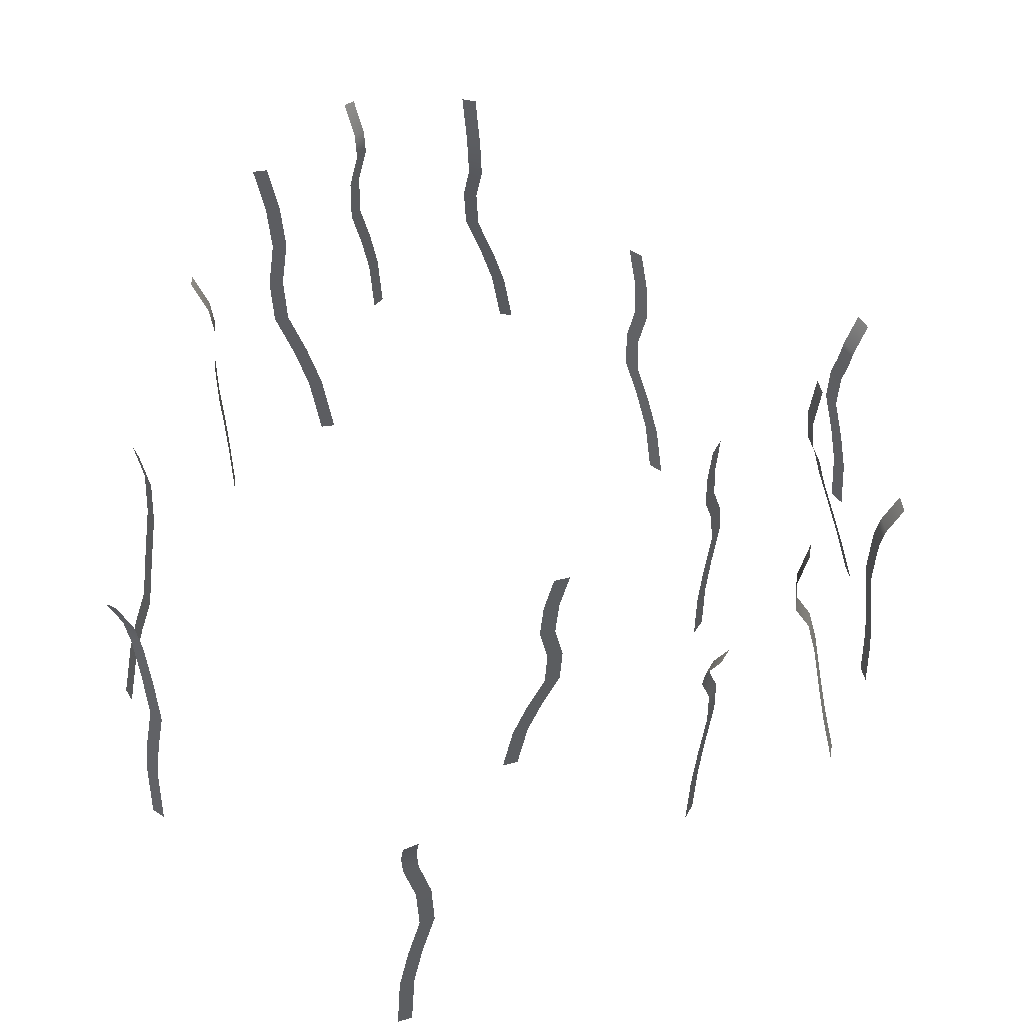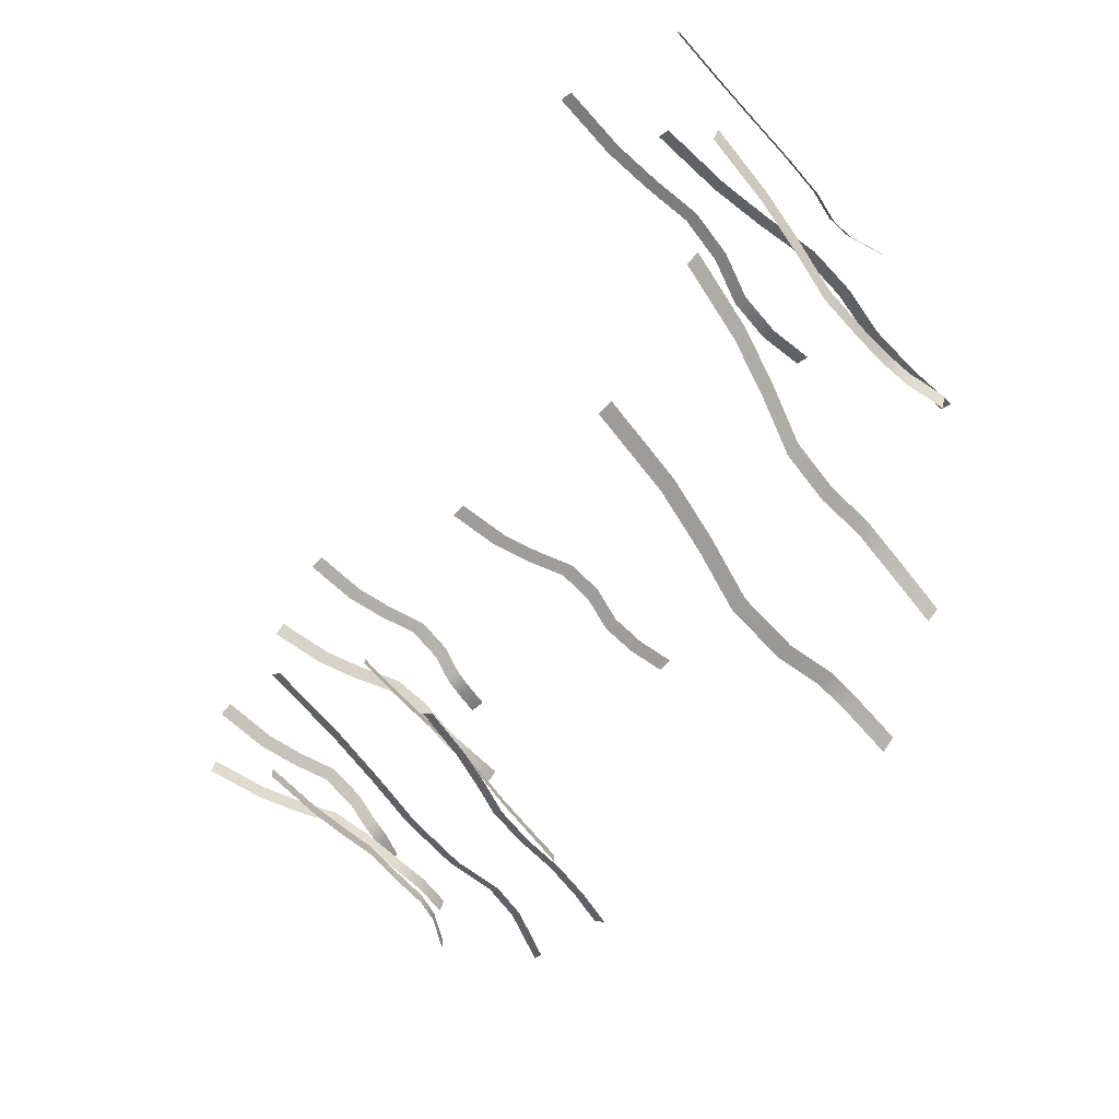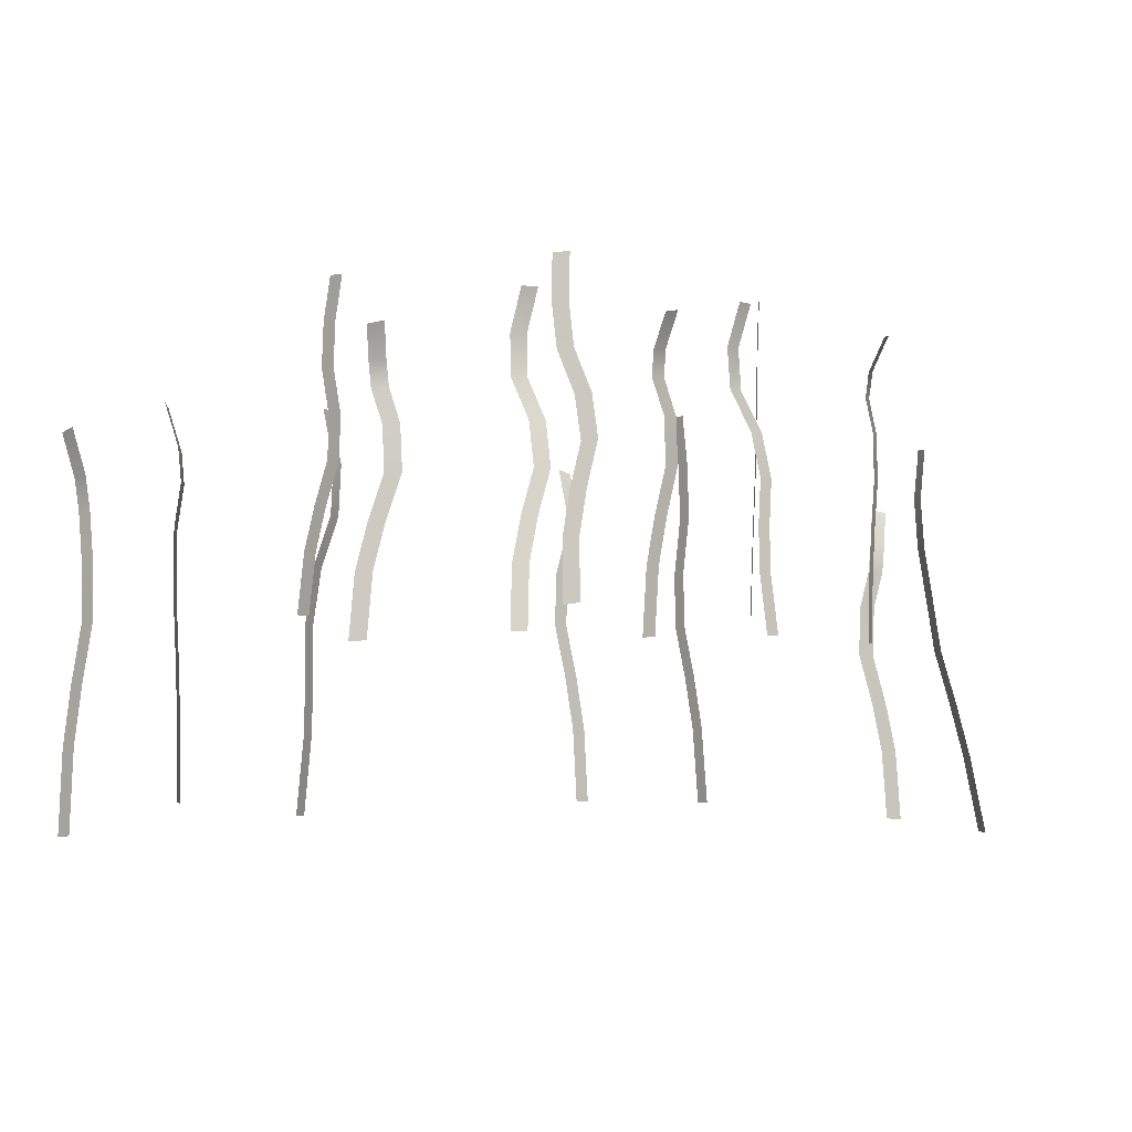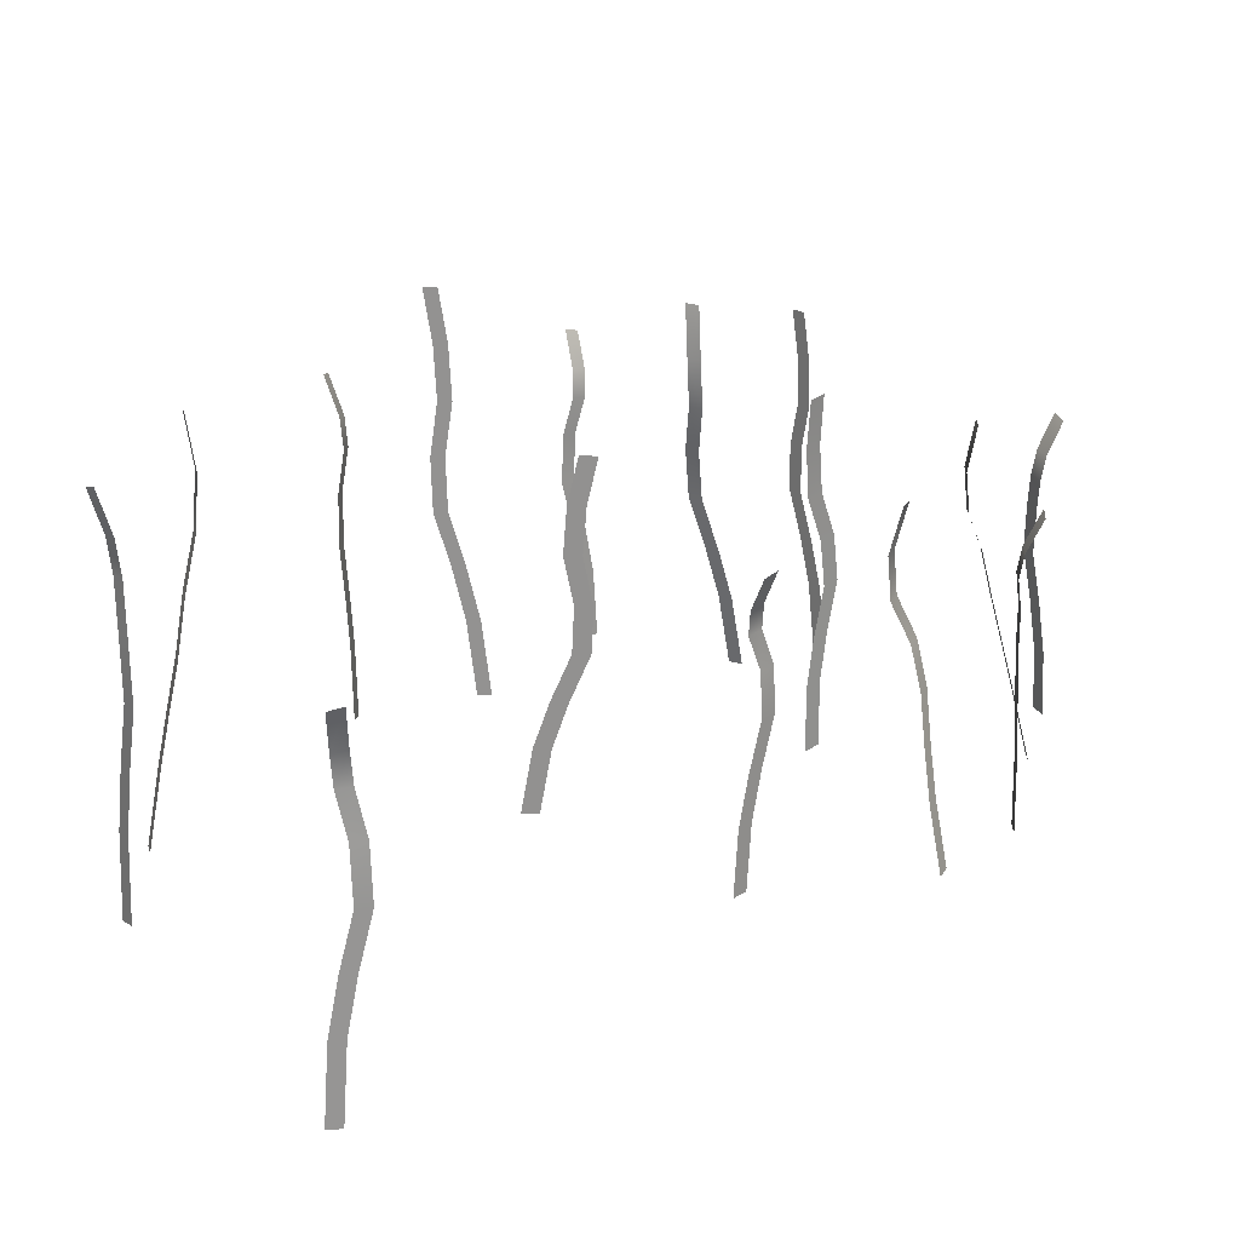
<metadata>
{"format":"obj","ext":"obj","renderer":"f3d","projection":"perspective","resolution":1024,"background":"white","views":[{"elev":52.2,"azim":-154.6,"up":"+Y"},{"elev":-62.9,"azim":40.1,"up":"+Z"},{"elev":-3.8,"azim":-96.5,"up":"+Y"},{"elev":22.8,"azim":-140.1,"up":"+Y"}]}
</metadata>
<code>
g default
v 999.1 2089 1193
v 981.7 2074 1249
v 944.5 1934 1173
v 927.9 1922 1230
v 932.5 1815 1161
v 917 1809 1219
v 959.6 1657 1129
v 944.2 1654 1187
v 961.7 1448 1122
v 946.4 1445 1180
v 948 1236 1175
v 932.6 1233 1233
v 937.6 1025 1214
v 922.3 1022 1273
v 932.8 731.6 1234
v 917.5 728.6 1292
g polySurface16 polySurface4
f 1 2 4 3
f 3 4 6 5
f 5 6 8 7
f 7 8 10 9
f 9 10 12 11
f 11 12 14 13
f 13 14 16 15
g default
v 429.3 2293 1263
v 370.7 2291 1276
v 396.1 2078 1235
v 337.5 2077 1249
v 396.2 1873 1249
v 337.7 1872 1263
v 449 1667 1296
v 390.5 1666 1309
v 459.2 1446 1332
v 400.7 1445 1346
v 409.3 1223 1383
v 350.8 1223 1396
v 372.5 1002 1430
v 314 1001 1444
v 357.9 691.1 1488
v 299.4 690.6 1501
g polySurface4 polySurface25
f 17 18 20 19
f 19 20 22 21
f 21 22 24 23
f 23 24 26 25
f 25 26 28 27
f 27 28 30 29
f 29 30 32 31
g default
v -764.1 2708 360.6
v -822.5 2711 347.2
v -798.9 2547 348.8
v -857.3 2550 335.4
v -810.1 2384 342.4
v -868.6 2387 329
v -777.6 2219 346.1
v -836.1 2222 332.7
v -783.8 2057 340.9
v -842.3 2059 327.4
v -850 1897 321.9
v -908.5 1900 308.4
v -903.1 1736 305.9
v -961.6 1739 292.4
v -940.5 1510 292
v -999 1512 278.5
g polySurface4 polySurface26
f 33 34 36 35
f 35 36 38 37
f 37 38 40 39
f 39 40 42 41
f 41 42 44 43
f 43 44 46 45
f 45 46 48 47
g default
v 981.3 2250 -202.6
v 1008 2234 -150
v 928.5 2086 -178.8
v 956 2073 -126.2
v 911.3 1959 -179.3
v 940.2 1953 -126.9
v 908.1 1791 -221.6
v 937.3 1788 -169.1
v 905.1 1570 -227.8
v 934.3 1567 -175.4
v 931.8 1345 -180.3
v 960.9 1342 -127.8
v 951.9 1121 -144.4
v 981.1 1118 -91.97
v 961.7 809.1 -127.4
v 990.9 805.8 -74.94
g polySurface4 polySurface28
f 49 50 52 51
f 51 52 54 53
f 53 54 56 55
f 55 56 58 57
f 57 58 60 59
f 59 60 62 61
f 61 62 64 63
g default
v 941.9 2479 298.8
v 890.5 2483 329.7
v 908.7 2254 314.4
v 857.2 2258 345.3
v 896.2 2027 317.6
v 844.7 2031 348.5
v 922.1 1796 297.7
v 870.6 1800 328.6
v 914 1569 298.3
v 862.6 1573 329.2
v 853.2 1345 330.5
v 801.7 1349 361.4
v 803.8 1121 355.8
v 752.3 1125 386.7
v 767.2 804 371.7
v 715.7 808 402.6
g polySurface4 polySurface37
f 65 66 68 67
f 67 68 70 69
f 69 70 72 71
f 71 72 74 73
f 73 74 76 75
f 75 76 78 77
f 77 78 80 79
g default
v 305.7 2438 -1884
v 363.1 2420 -1870
v 290.1 2253 -1828
v 348.1 2239 -1815
v 278.7 2111 -1815
v 337.5 2104 -1804
v 244.2 1922 -1840
v 303.2 1919 -1828
v 237.5 1674 -1841
v 296.4 1670 -1830
v 291.1 1421 -1831
v 350 1417 -1820
v 331.5 1169 -1824
v 390.5 1166 -1813
v 350.9 818.9 -1820
v 409.8 815.3 -1809
g polySurface4 polySurface39
f 81 82 84 83
f 83 84 86 85
f 85 86 88 87
f 87 88 90 89
f 89 90 92 91
f 91 92 94 93
f 93 94 96 95
g default
v 591.5 2455 -1237
v 640.8 2454 -1203
v 593.7 2227 -1194
v 643 2226 -1160
v 604 2009 -1204
v 653.4 2008 -1169
v 602.8 1790 -1274
v 652.2 1790 -1240
v 623 1555 -1306
v 672.4 1555 -1272
v 693.9 1319 -1303
v 743.2 1319 -1269
v 753.7 1084 -1308
v 803.1 1083 -1274
v 806.1 754.1 -1336
v 855.5 753.4 -1302
g polySurface4 polySurface48
f 97 98 100 99
f 99 100 102 101
f 101 102 104 103
f 103 104 106 105
f 105 106 108 107
f 107 108 110 109
f 109 110 112 111
g default
v -1071 2171 -2158
v -1027 2155 -2197
v -1035 2007 -2113
v -991 1994 -2153
v -1031 1881 -2096
v -987.6 1874 -2138
v -1071 1712 -2082
v -1028 1709 -2124
v -1076 1491 -2078
v -1033 1488 -2120
v -1037 1266 -2116
v -993.9 1263 -2158
v -1008 1042 -2145
v -964.4 1039 -2186
v -993.6 730 -2158
v -950.4 726.8 -2200
g polySurface4 polySurface50
f 113 114 116 115
f 115 116 118 117
f 117 118 120 119
f 119 120 122 121
f 121 122 124 123
f 123 124 126 125
f 125 126 128 127
g default
v -1809 2454 -1094
v -1803 2443 -1152
v -1752 2334 -1085
v -1746 2324 -1144
v -1738 2241 -1075
v -1733 2236 -1134
v -1759 2117 -1038
v -1754 2115 -1098
v -1759 1954 -1031
v -1755 1952 -1091
v -1756 1789 -1085
v -1751 1787 -1145
v -1753 1624 -1126
v -1748 1622 -1186
v -1752 1395 -1146
v -1747 1393 -1206
g polySurface4 polySurface60
f 129 130 132 131
f 131 132 134 133
f 133 134 136 135
f 135 136 138 137
f 137 138 140 139
f 139 140 142 141
f 141 142 144 143
g default
v -1483 2759 -438.2
v -1478 2753 -499.3
v -1475 2592 -441.6
v -1467 2586 -500.9
v -1474 2425 -423.1
v -1464 2418 -481.8
v -1483 2269 -362.3
v -1473 2261 -421.1
v -1485 2107 -340.3
v -1476 2099 -399.1
v -1478 1938 -378.7
v -1469 1930 -437.5
v -1473 1770 -403.9
v -1464 1762 -462.7
v -1472 1540 -402.1
v -1463 1532 -460.9
g polySurface4 polySurface69
f 145 146 148 147
f 147 148 150 149
f 149 150 152 151
f 151 152 154 153
f 153 154 156 155
f 155 156 158 157
f 157 158 160 159
g default
v -2129 2454 -160.6
v -2166 2443 -206.8
v -2082 2334 -194.5
v -2119 2324 -240.5
v -2065 2241 -197.3
v -2104 2236 -243
v -2054 2117 -156.6
v -2093 2115 -202.1
v -2049 1954 -151
v -2088 1952 -196.6
v -2085 1789 -192.3
v -2124 1787 -237.9
v -2112 1624 -223.4
v -2151 1622 -269
v -2125 1395 -238.2
v -2164 1393 -283.7
g polySurface4 polySurface71
f 161 162 164 163
f 163 164 166 165
f 165 166 168 167
f 167 168 170 169
f 169 170 172 171
f 171 172 174 173
f 173 174 176 175
g default
v -1923 2557 -594
v -1940 2556 -651.6
v -1898 2403 -628.9
v -1915 2403 -686.4
v -1912 2256 -627.8
v -1929 2256 -685.3
v -1955 2109 -572.2
v -1972 2109 -629.7
v -1991 1951 -559.7
v -2008 1950 -617.2
v -2045 1792 -606.2
v -2062 1791 -663.8
v -2094 1633 -640
v -2111 1632 -697.5
v -2153 1410 -650.8
v -2170 1410 -708.4
g polySurface4 polySurface80
f 177 178 180 179
f 179 180 182 181
f 181 182 184 183
f 183 184 186 185
f 185 186 188 187
f 187 188 190 189
f 189 190 192 191
g default
v -1224 2708 -1217
v -1180 2711 -1257
v -1195 2547 -1239
v -1150 2550 -1279
v -1183 2384 -1245
v -1139 2387 -1285
v -1204 2219 -1220
v -1160 2222 -1260
v -1197 2057 -1222
v -1152 2059 -1263
v -1143 1897 -1266
v -1099 1900 -1306
v -1100 1736 -1300
v -1056 1739 -1341
v -1067 1510 -1323
v -1023 1512 -1364
g polySurface4 polySurface81
f 193 194 196 195
f 195 196 198 197
f 197 198 200 199
f 199 200 202 201
f 201 202 204 203
f 203 204 206 205
f 205 206 208 207
g default
v -1660 2454 644.1
v -1713 2443 617.5
v -1632 2334 593.5
v -1685 2324 567.6
v -1618 2241 583.8
v -1672 2236 558.8
v -1590 2117 615.9
v -1645 2115 591
v -1584 1954 619.1
v -1639 1952 594.3
v -1634 1789 596.7
v -1688 1787 571.9
v -1671 1624 579.8
v -1726 1622 555
v -1689 1395 571.9
v -1744 1393 547.1
g polySurface4 polySurface83
f 209 210 212 211
f 211 212 214 213
f 213 214 216 215
f 215 216 218 217
f 217 218 220 219
f 219 220 222 221
f 221 222 224 223
g default
v -1657 2557 164.3
v -1696 2556 119.3
v -1649 2403 122.1
v -1688 2403 77.1
v -1661 2256 129
v -1701 2256 84.14
v -1676 2109 197.5
v -1716 2109 152.6
v -1704 1951 224.1
v -1744 1950 179.2
v -1772 1792 204.4
v -1812 1791 159.5
v -1831 1633 194.7
v -1871 1632 149.8
v -1889 1410 209.6
v -1929 1410 164.7
g polySurface4 polySurface92
f 225 226 228 227
f 227 228 230 229
f 229 230 232 231
f 231 232 234 233
f 233 234 236 235
f 235 236 238 237
f 237 238 240 239

</code>
